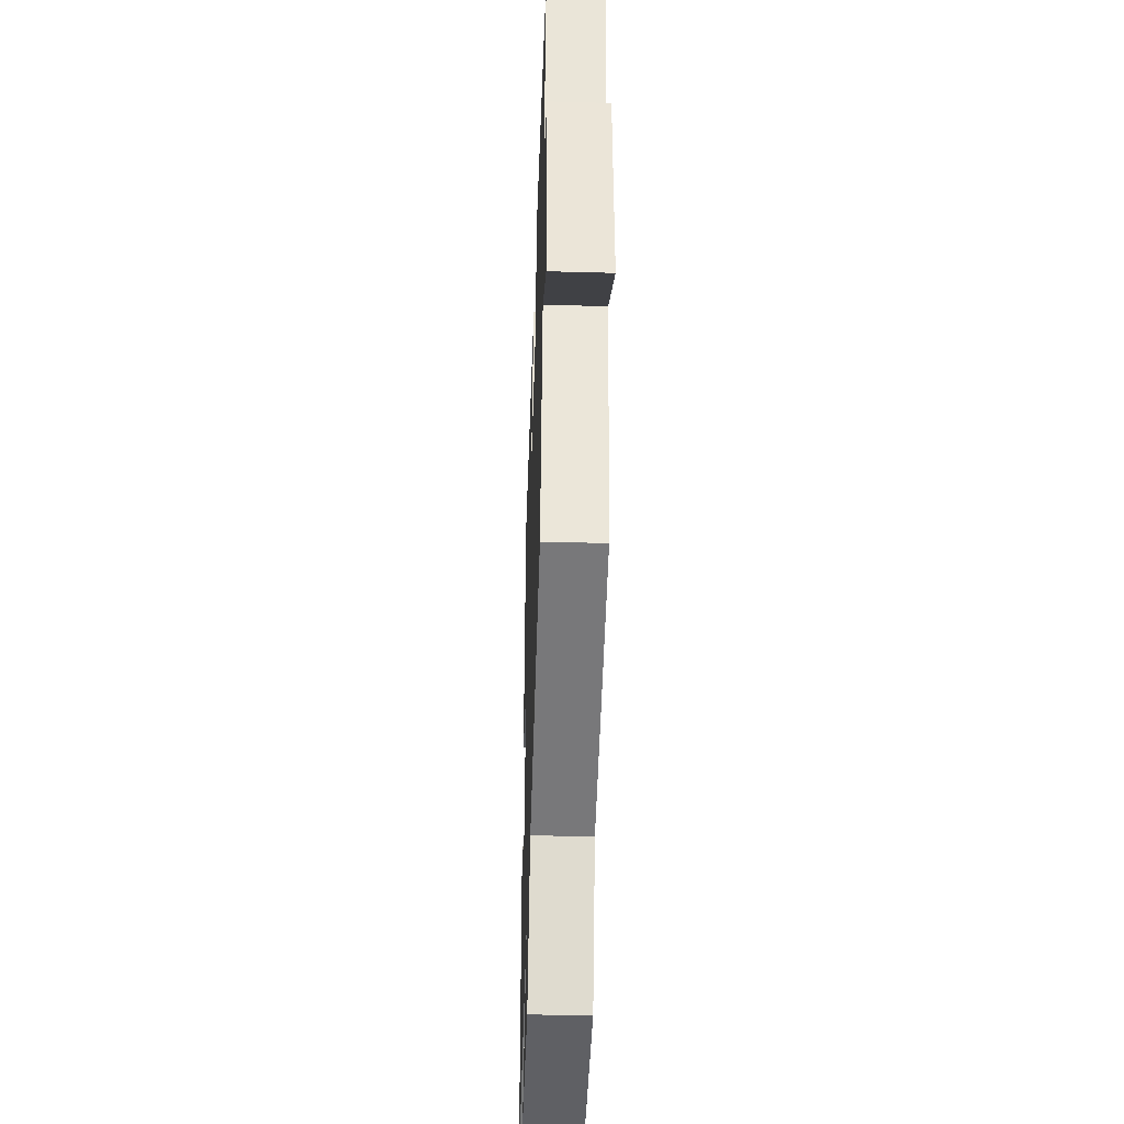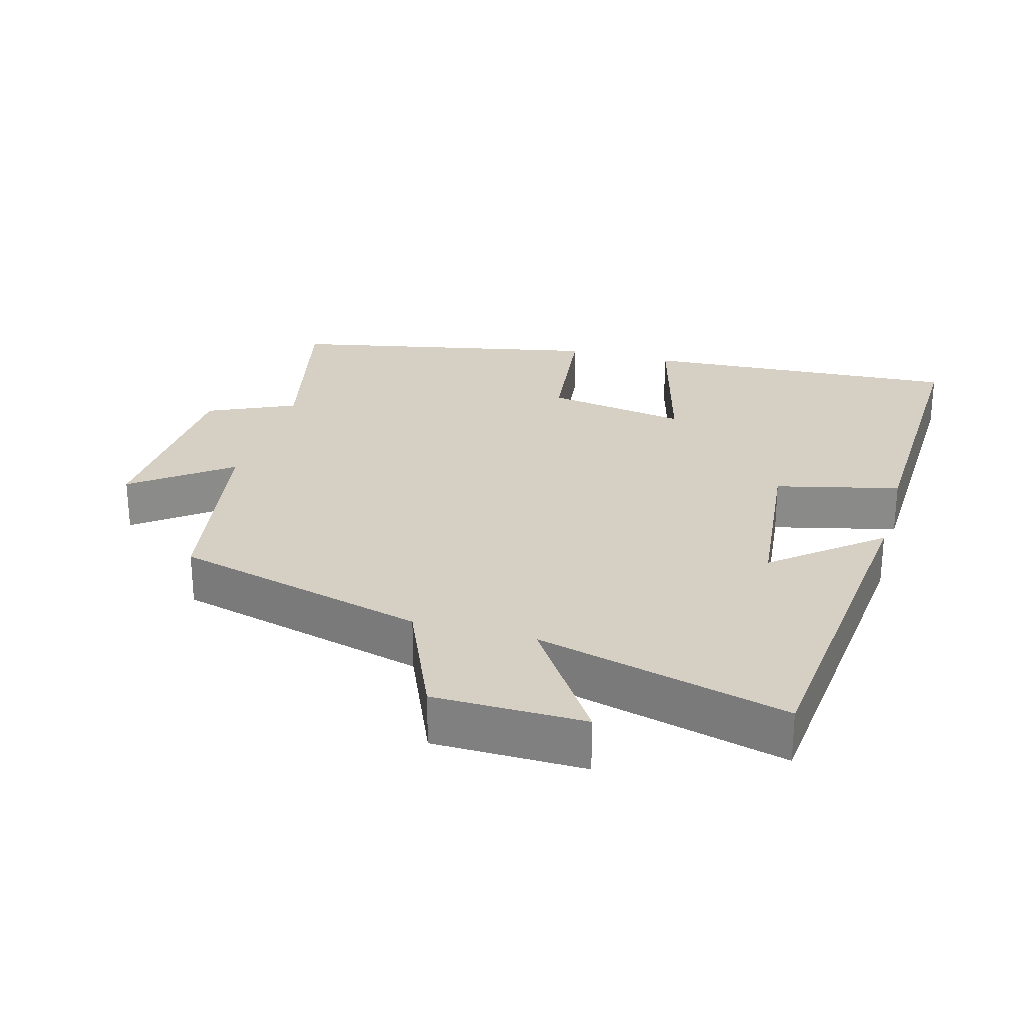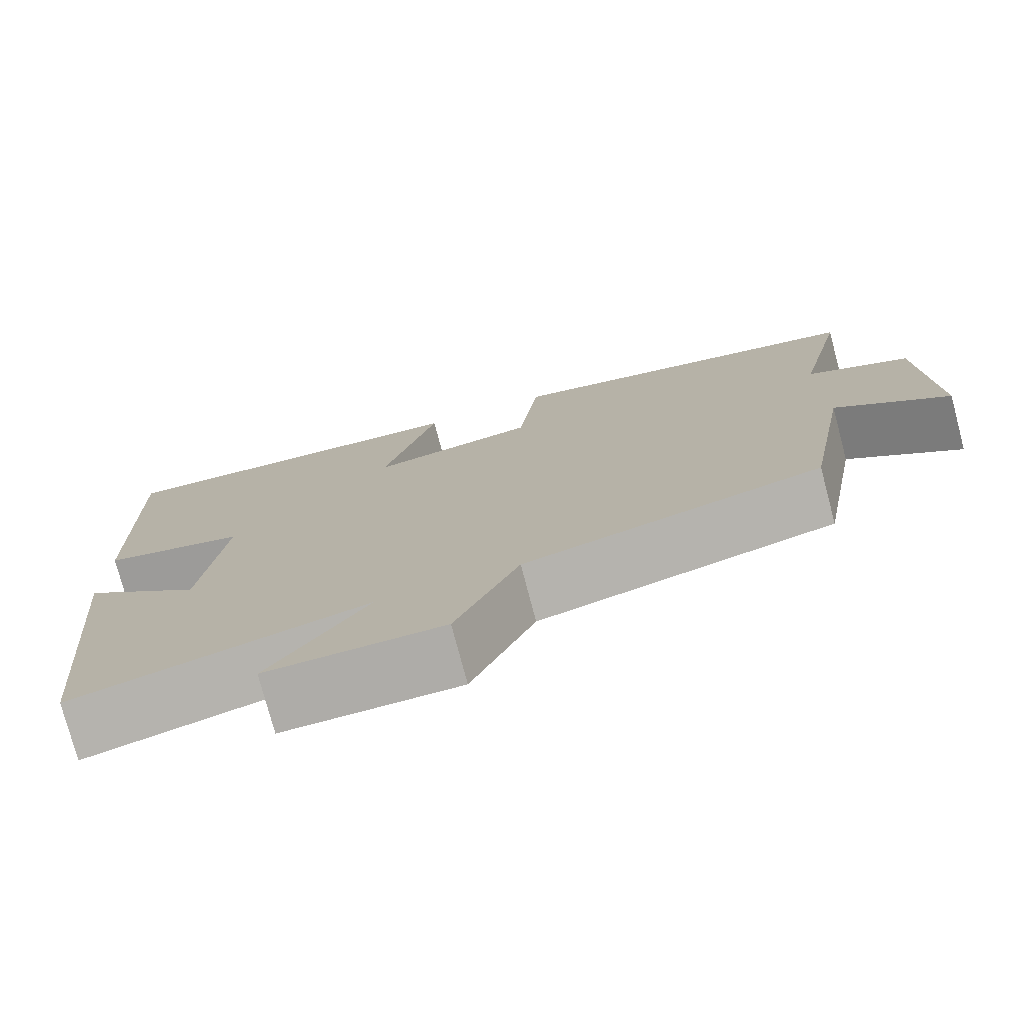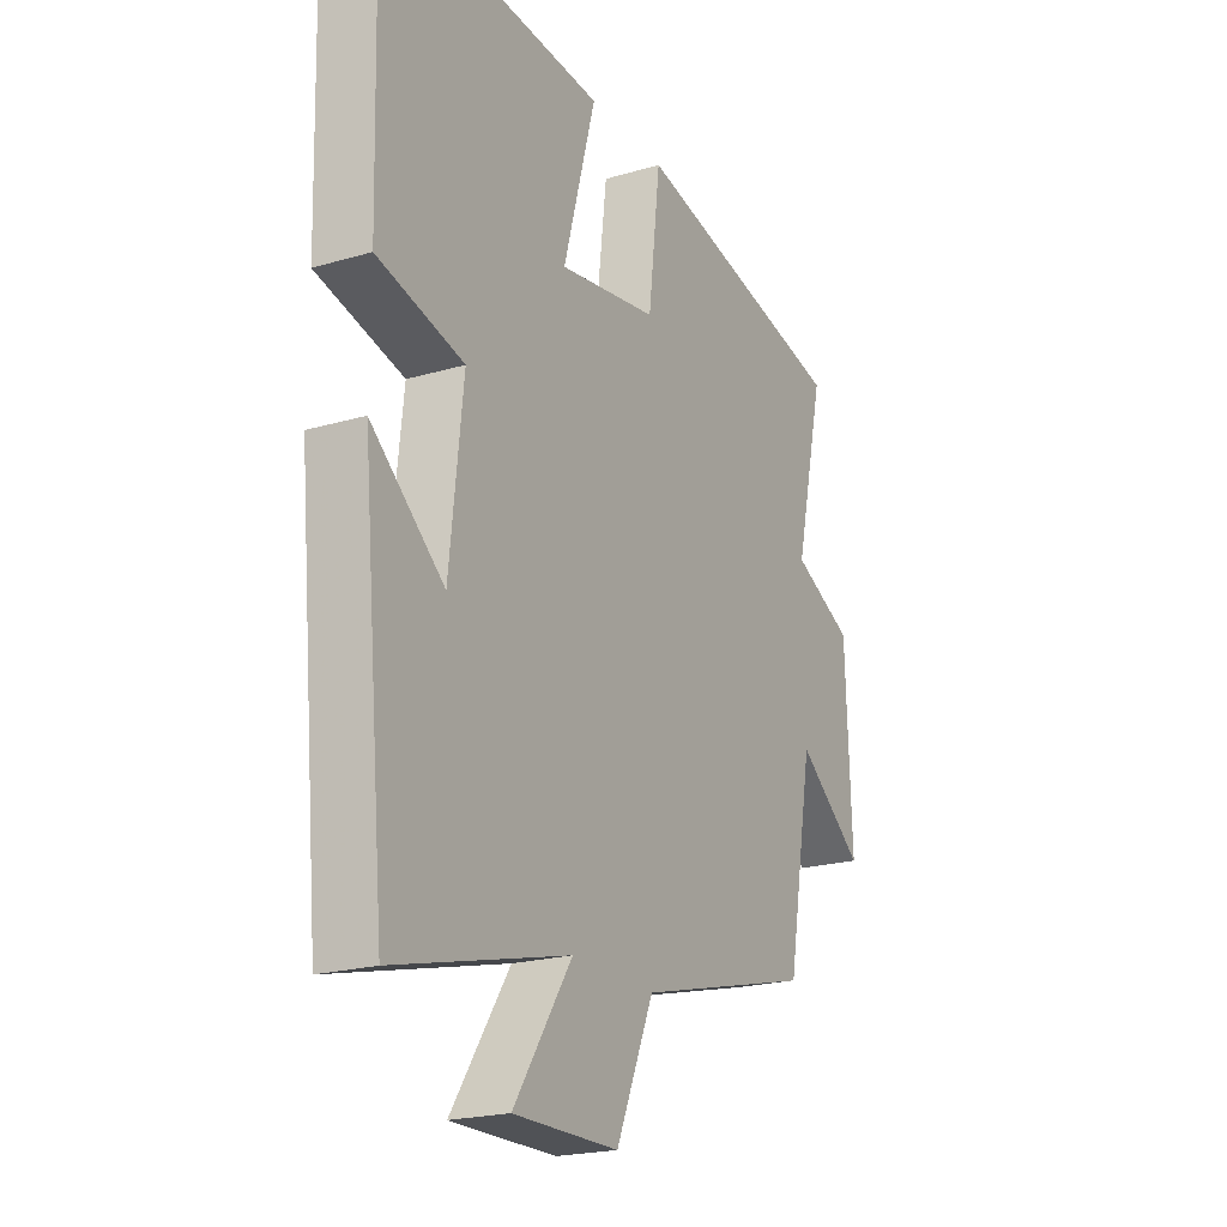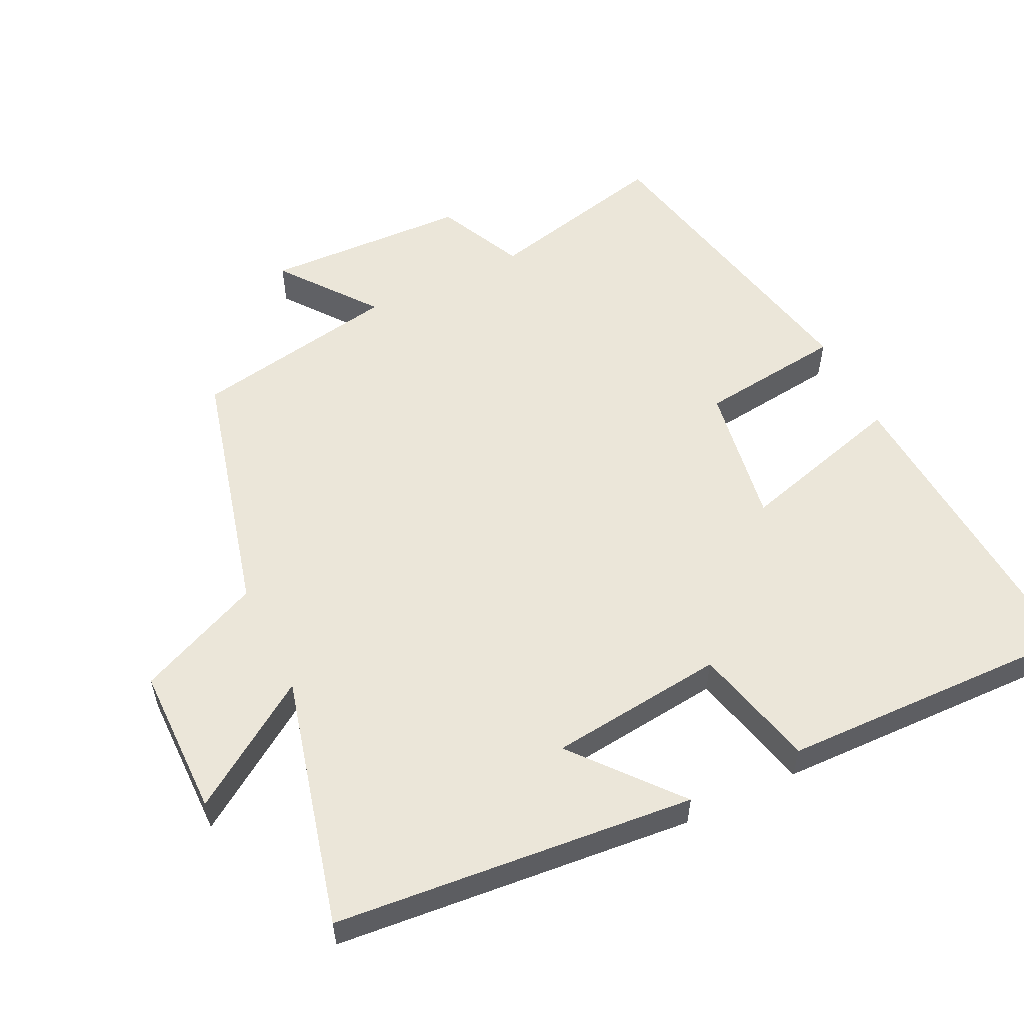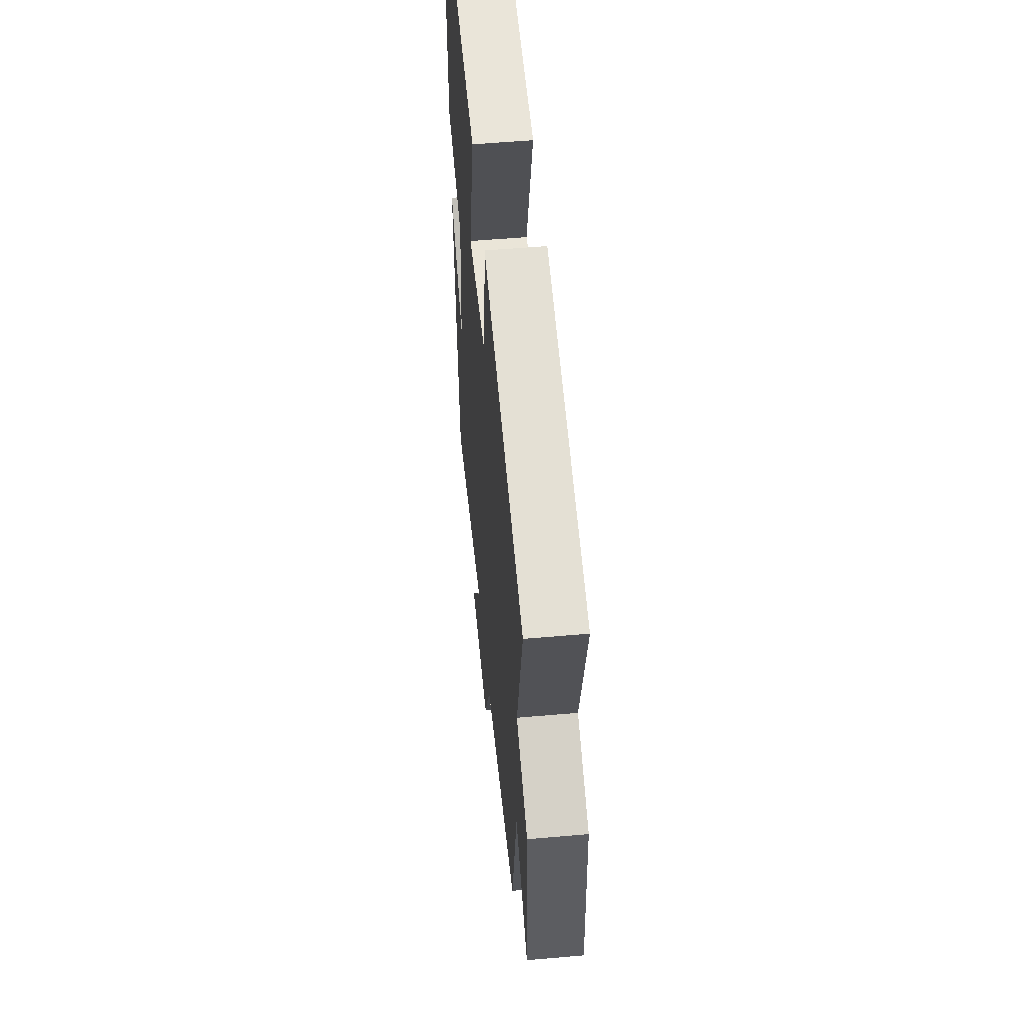
<metadata>
{"format":"obj","ext":"obj","renderer":"f3d","projection":"perspective","resolution":1024,"background":"white","views":[{"elev":-43.0,"azim":88.1,"up":"+Z"},{"elev":26.4,"azim":-164.2,"up":"+Y"},{"elev":-76.7,"azim":14.8,"up":"+Z"},{"elev":-21.2,"azim":-62.4,"up":"+Z"},{"elev":55.3,"azim":-116.1,"up":"+Y"},{"elev":54.8,"azim":84.7,"up":"+Z"}]}
</metadata>
<code>
v -0.451 0.07 -0.592
v -0.5 0.07 -0.077
v -0.351 0.07 -0.2
v -0.323 0.07 0.052
v -0.5 0.07 0.095
v -0.512 0.07 0.529
v -0.052 0.07 0.5
v -0.119 0.07 0.258
v 0.085 0.07 0.292
v 0.11 0.07 0.5
v 0.562 0.07 0.406
v 0.5 0.07 0.14
v 0.625 0.07 0.082
v 0.637 0.07 -0.212
v 0.5 0.07 -0.108
v 0.446 0.07 -0.406
v 0.082 0.07 -0.5
v 0.004 0.07 -0.678
v -0.212 0.07 -0.68
v -0.092 0.07 -0.5
v -0.451 0 -0.592
v -0.5 0 -0.077
v -0.351 0 -0.2
v -0.323 0 0.052
v -0.5 0 0.095
v -0.512 0 0.529
v -0.052 0 0.5
v -0.119 0 0.258
v 0.085 0 0.292
v 0.11 0 0.5
v 0.562 0 0.406
v 0.5 0 0.14
v 0.625 0 0.082
v 0.637 0 -0.212
v 0.5 0 -0.108
v 0.446 0 -0.406
v 0.082 0 -0.5
v 0.004 0 -0.678
v -0.212 0 -0.68
v -0.092 0 -0.5
f 17 18 19 20
f 15 16 17 20
f 15 20 1
f 12 13 14 15
f 12 15 1
f 9 10 11 12
f 8 9 12 1
f 4 5 6 7
f 3 4 7 8
f 1 2 3
f 1 3 8
f 40 39 38 37
f 40 37 36 35
f 21 40 35
f 35 34 33 32
f 21 35 32
f 32 31 30 29
f 21 32 29 28
f 27 26 25 24
f 28 27 24 23
f 23 22 21
f 28 23 21
f 1 21 22 2
f 2 22 23 3
f 3 23 24 4
f 4 24 25 5
f 5 25 26 6
f 6 26 27 7
f 7 27 28 8
f 8 28 29 9
f 9 29 30 10
f 10 30 31 11
f 11 31 32 12
f 12 32 33 13
f 13 33 34 14
f 14 34 35 15
f 15 35 36 16
f 16 36 37 17
f 17 37 38 18
f 18 38 39 19
f 19 39 40 20
f 20 40 21 1

</code>
